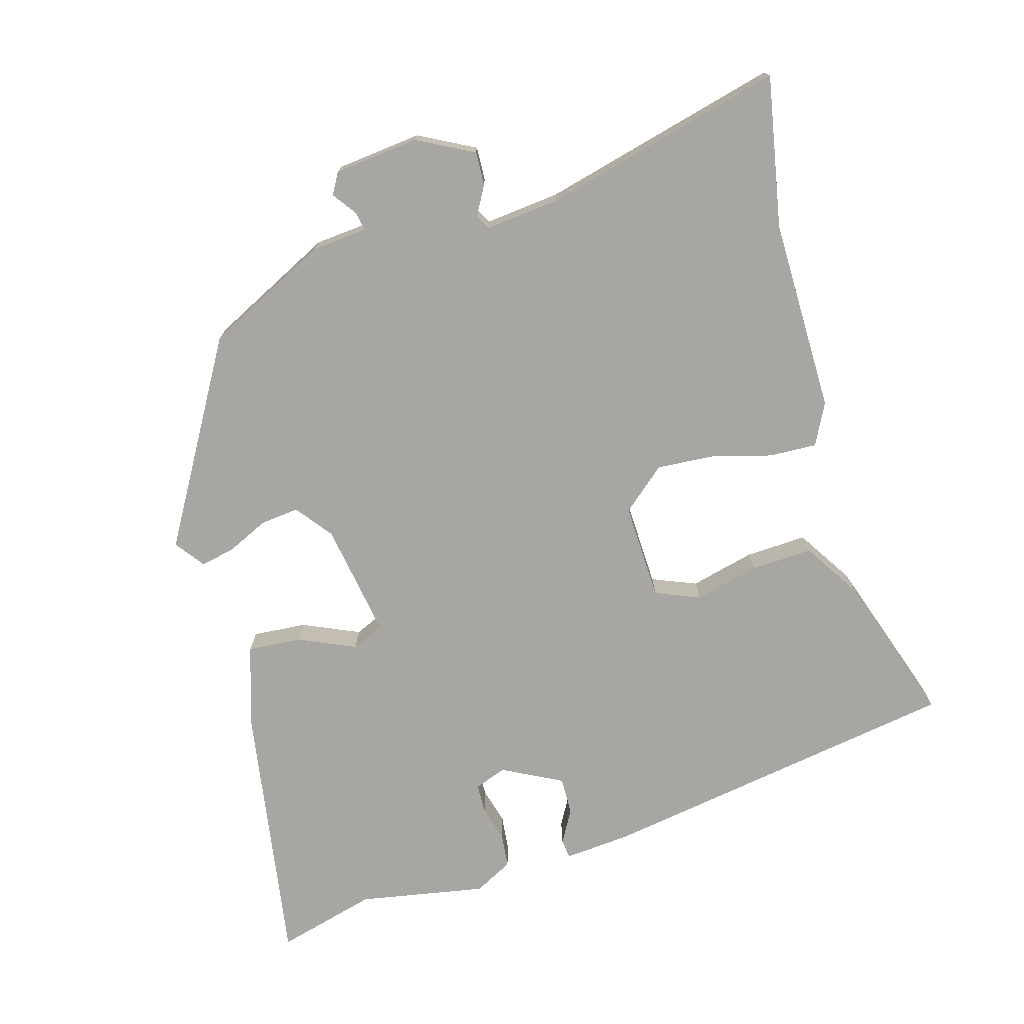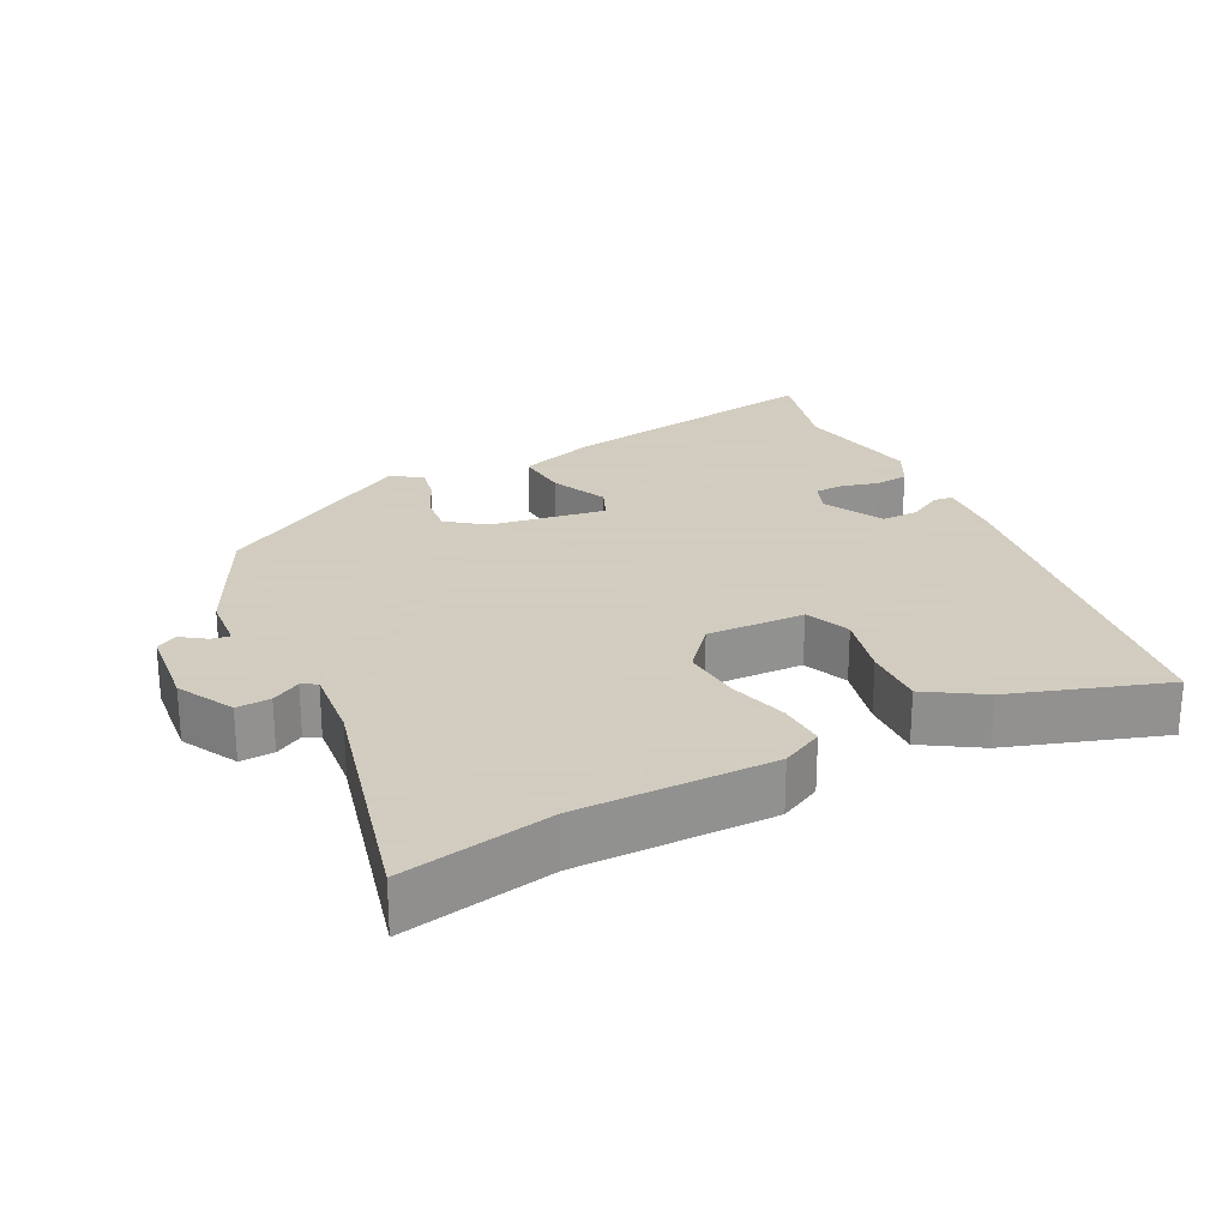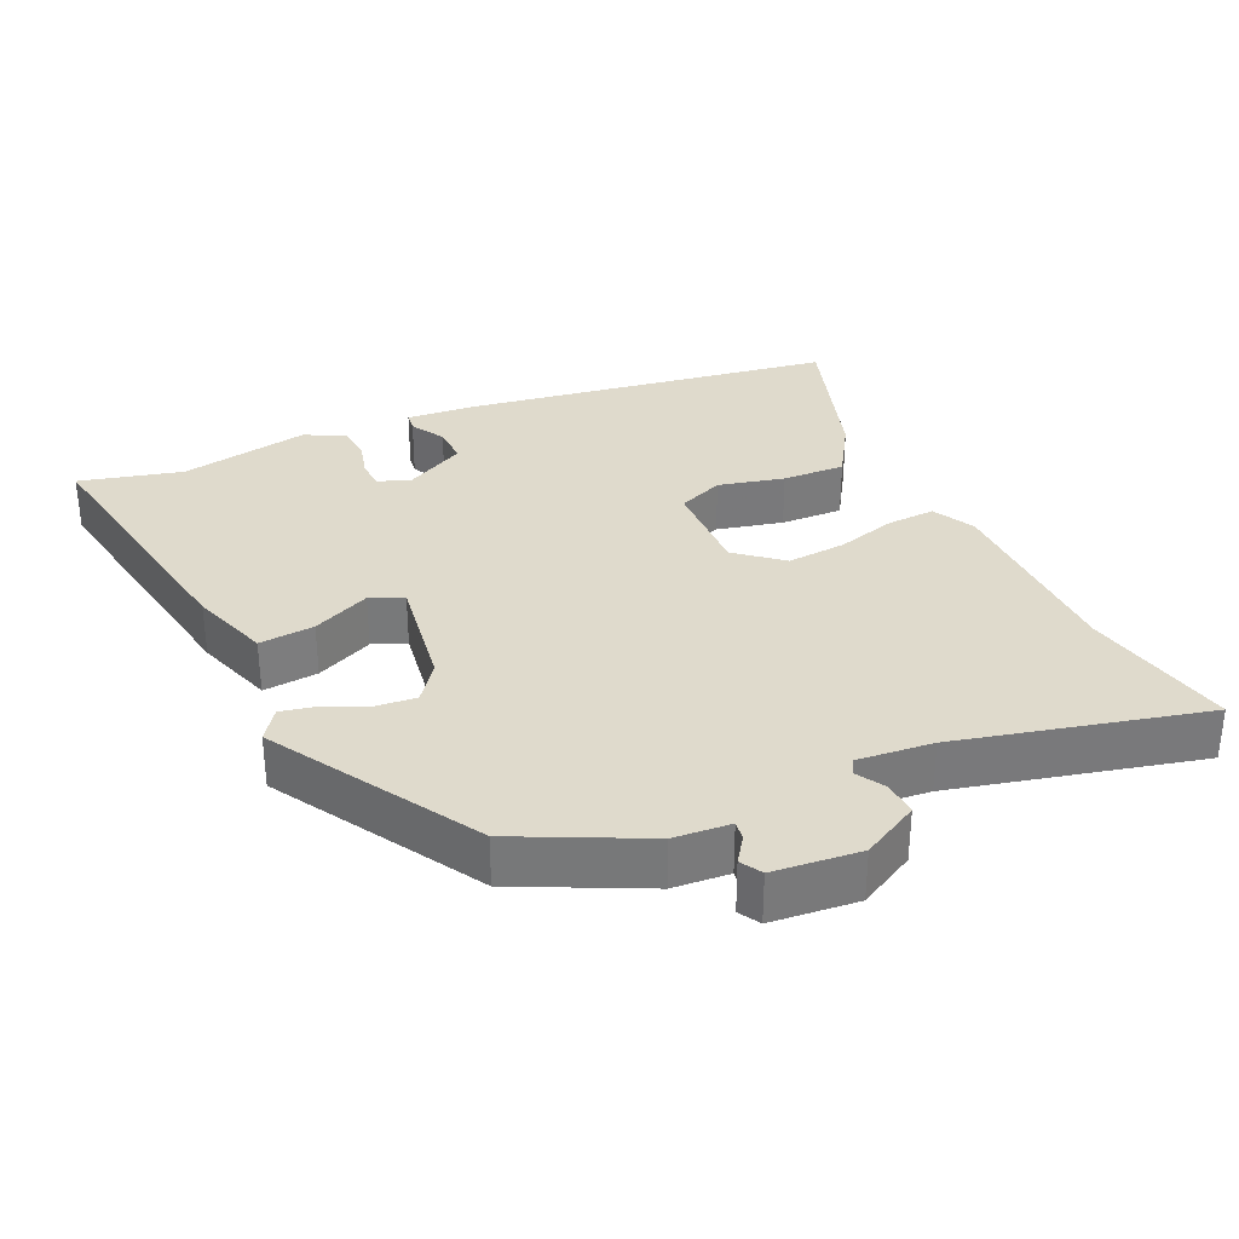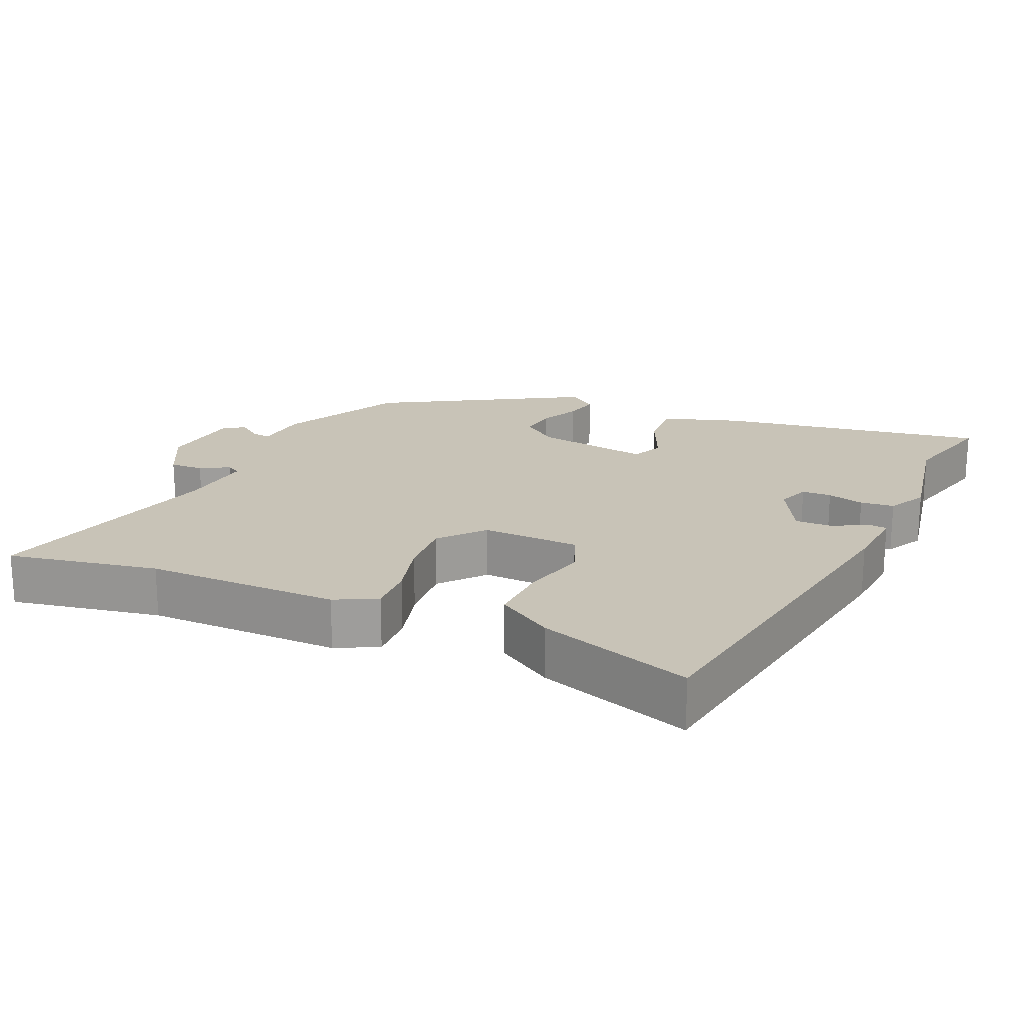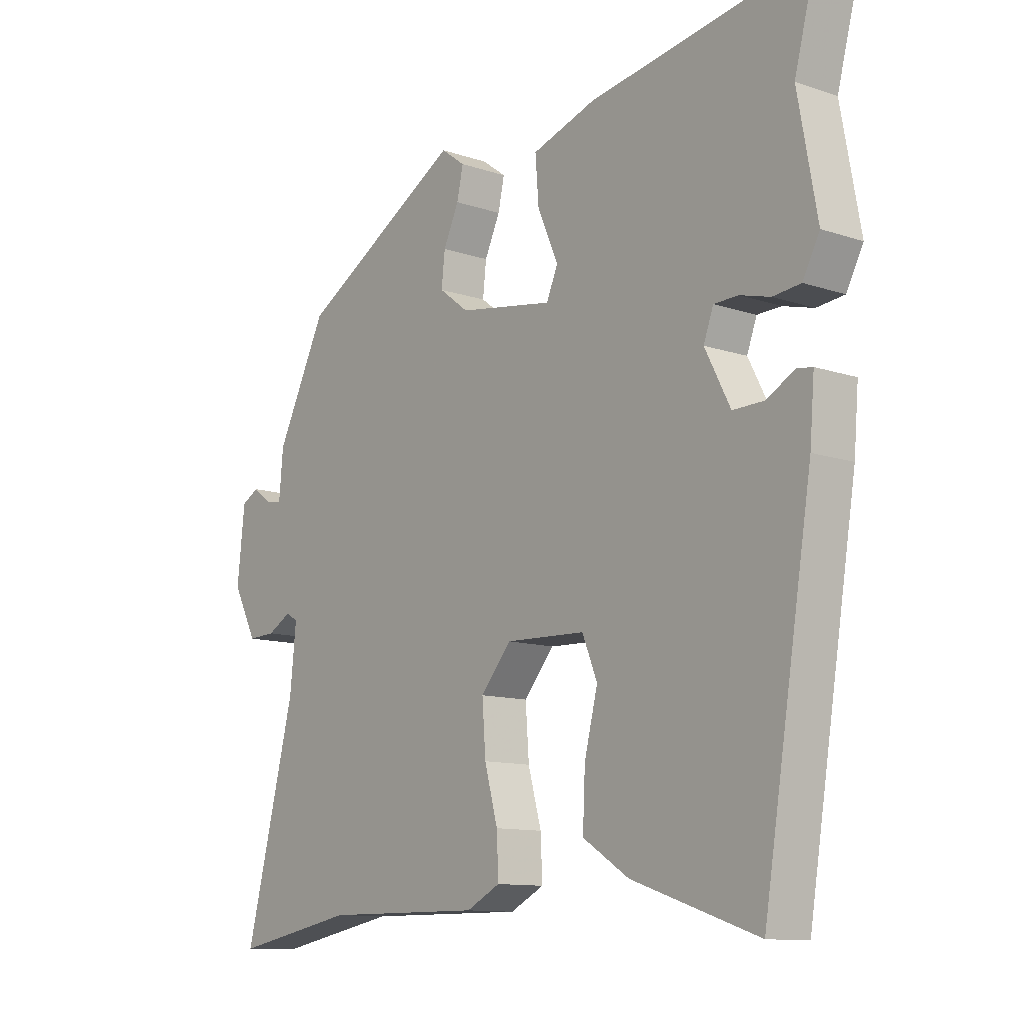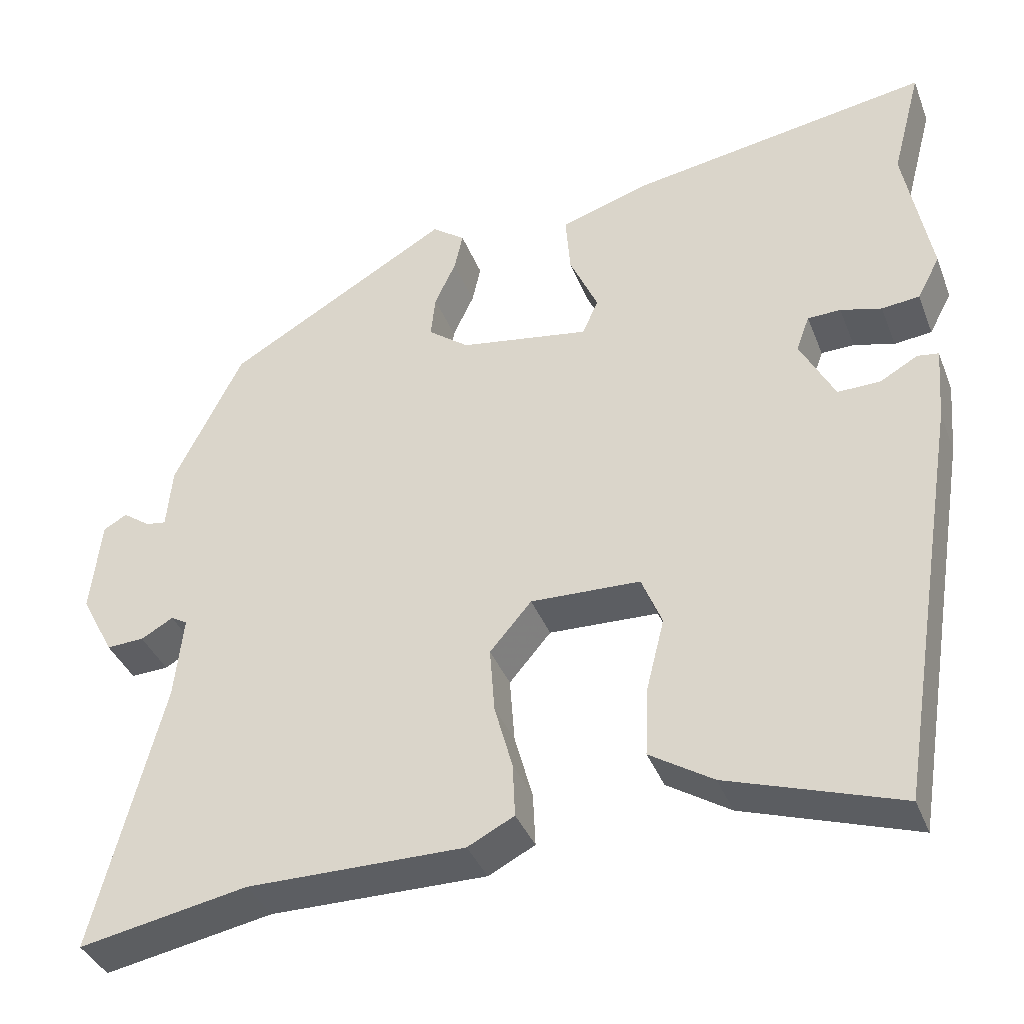
<metadata>
{"format":"obj","ext":"obj","renderer":"f3d","projection":"perspective","resolution":1024,"background":"white","views":[{"elev":-74.1,"azim":106.1,"up":"+Y"},{"elev":24.3,"azim":152.9,"up":"+Y"},{"elev":32.5,"azim":64.8,"up":"+Y"},{"elev":19.8,"azim":-156.2,"up":"+Y"},{"elev":-11.5,"azim":-129.1,"up":"+Z"},{"elev":-38.1,"azim":-160.0,"up":"+Z"}]}
</metadata>
<code>
v 0.601 0.07 -0.519
v 0.387 0.07 -0.479
v 0.111 0.07 -0.481
v 0.052 0.07 -0.451
v 0.055 0.07 -0.383
v 0.078 0.07 -0.299
v 0.084 0.07 -0.216
v 0.031 0.07 -0.154
v -0.108 0.07 -0.159
v -0.134 0.07 -0.223
v -0.111 0.07 -0.315
v -0.107 0.07 -0.403
v -0.187 0.07 -0.454
v -0.405 0.07 -0.527
v -0.49 0.07 -0.007
v -0.498 0.07 0.088
v -0.471 0.07 0.092
v -0.423 0.07 0.065
v -0.369 0.07 0.064
v -0.325 0.07 0.149
v -0.342 0.07 0.195
v -0.384 0.07 0.196
v -0.436 0.07 0.182
v -0.484 0.07 0.187
v -0.513 0.07 0.242
v -0.48 0.07 0.424
v -0.518 0.07 0.567
v -0.133 0.07 0.505
v -0.022 0.07 0.469
v -0.028 0.07 0.392
v -0.064 0.07 0.311
v -0.044 0.07 0.265
v 0.121 0.07 0.292
v 0.173 0.07 0.332
v 0.167 0.07 0.387
v 0.14 0.07 0.445
v 0.129 0.07 0.495
v 0.171 0.07 0.526
v 0.457 0.07 0.36
v 0.544 0.07 0.185
v 0.551 0.07 0.106
v 0.577 0.07 0.11
v 0.612 0.07 0.135
v 0.642 0.07 0.118
v 0.655 0.07 -0.003
v 0.613 0.07 -0.083
v 0.565 0.07 -0.081
v 0.524 0.07 -0.058
v 0.503 0.07 -0.07
v 0.514 0.07 -0.176
v 0.601 0 -0.519
v 0.387 0 -0.479
v 0.111 0 -0.481
v 0.052 0 -0.451
v 0.055 0 -0.383
v 0.078 0 -0.299
v 0.084 0 -0.216
v 0.031 0 -0.154
v -0.108 0 -0.159
v -0.134 0 -0.223
v -0.111 0 -0.315
v -0.107 0 -0.403
v -0.187 0 -0.454
v -0.405 0 -0.527
v -0.49 0 -0.007
v -0.498 0 0.088
v -0.471 0 0.092
v -0.423 0 0.065
v -0.369 0 0.064
v -0.325 0 0.149
v -0.342 0 0.195
v -0.384 0 0.196
v -0.436 0 0.182
v -0.484 0 0.187
v -0.513 0 0.242
v -0.48 0 0.424
v -0.518 0 0.567
v -0.133 0 0.505
v -0.022 0 0.469
v -0.028 0 0.392
v -0.064 0 0.311
v -0.044 0 0.265
v 0.121 0 0.292
v 0.173 0 0.332
v 0.167 0 0.387
v 0.14 0 0.445
v 0.129 0 0.495
v 0.171 0 0.526
v 0.457 0 0.36
v 0.544 0 0.185
v 0.551 0 0.106
v 0.577 0 0.11
v 0.612 0 0.135
v 0.642 0 0.118
v 0.655 0 -0.003
v 0.613 0 -0.083
v 0.565 0 -0.081
v 0.524 0 -0.058
v 0.503 0 -0.07
v 0.514 0 -0.176
f 46 47 48
f 45 46 48
f 44 45 48
f 43 44 48
f 42 43 48
f 41 42 48 49
f 40 41 49
f 39 40 49
f 38 39 49
f 37 38 49
f 36 37 49
f 35 36 49
f 34 35 49 50
f 29 30 31
f 28 29 31
f 27 28 31
f 26 27 31
f 25 26 31
f 24 25 31
f 23 24 31
f 22 23 31
f 21 22 31 32
f 20 21 32 33
f 16 17 18
f 15 16 18
f 14 15 18
f 13 14 18
f 12 13 18
f 11 12 18
f 10 11 18
f 9 10 18 19
f 19 20 33
f 9 19 33
f 8 9 33
f 4 5 6
f 3 4 6
f 2 3 6
f 2 6 7
f 33 34 50
f 8 33 50
f 7 8 50
f 2 7 50
f 1 2 50
f 98 97 96
f 98 96 95
f 98 95 94
f 98 94 93
f 98 93 92
f 99 98 92 91
f 99 91 90
f 99 90 89
f 99 89 88
f 99 88 87
f 99 87 86
f 99 86 85
f 100 99 85 84
f 81 80 79
f 81 79 78
f 81 78 77
f 81 77 76
f 81 76 75
f 81 75 74
f 81 74 73
f 81 73 72
f 82 81 72 71
f 83 82 71 70
f 68 67 66
f 68 66 65
f 68 65 64
f 68 64 63
f 68 63 62
f 68 62 61
f 68 61 60
f 69 68 60 59
f 83 70 69
f 83 69 59
f 83 59 58
f 56 55 54
f 56 54 53
f 56 53 52
f 57 56 52
f 100 84 83
f 100 83 58
f 100 58 57
f 100 57 52
f 100 52 51
f 1 51 52 2
f 2 52 53 3
f 3 53 54 4
f 4 54 55 5
f 5 55 56 6
f 6 56 57 7
f 7 57 58 8
f 8 58 59 9
f 9 59 60 10
f 10 60 61 11
f 11 61 62 12
f 12 62 63 13
f 13 63 64 14
f 14 64 65 15
f 15 65 66 16
f 16 66 67 17
f 17 67 68 18
f 18 68 69 19
f 19 69 70 20
f 20 70 71 21
f 21 71 72 22
f 22 72 73 23
f 23 73 74 24
f 24 74 75 25
f 25 75 76 26
f 26 76 77 27
f 27 77 78 28
f 28 78 79 29
f 29 79 80 30
f 30 80 81 31
f 31 81 82 32
f 32 82 83 33
f 33 83 84 34
f 34 84 85 35
f 35 85 86 36
f 36 86 87 37
f 37 87 88 38
f 38 88 89 39
f 39 89 90 40
f 40 90 91 41
f 41 91 92 42
f 42 92 93 43
f 43 93 94 44
f 44 94 95 45
f 45 95 96 46
f 46 96 97 47
f 47 97 98 48
f 48 98 99 49
f 49 99 100 50
f 50 100 51 1

</code>
